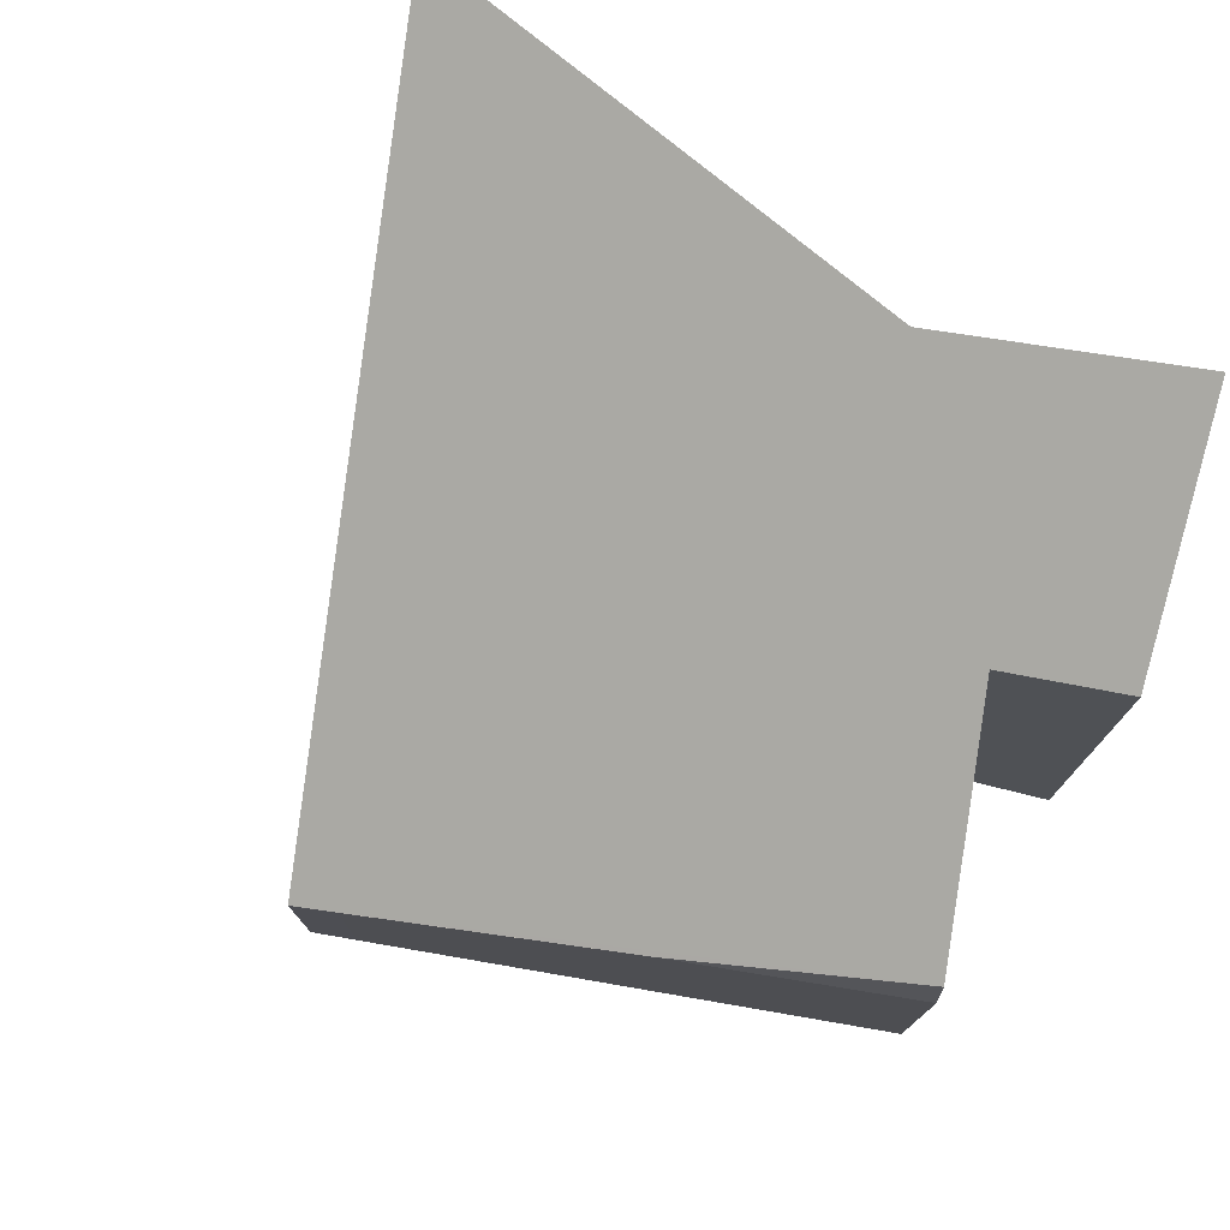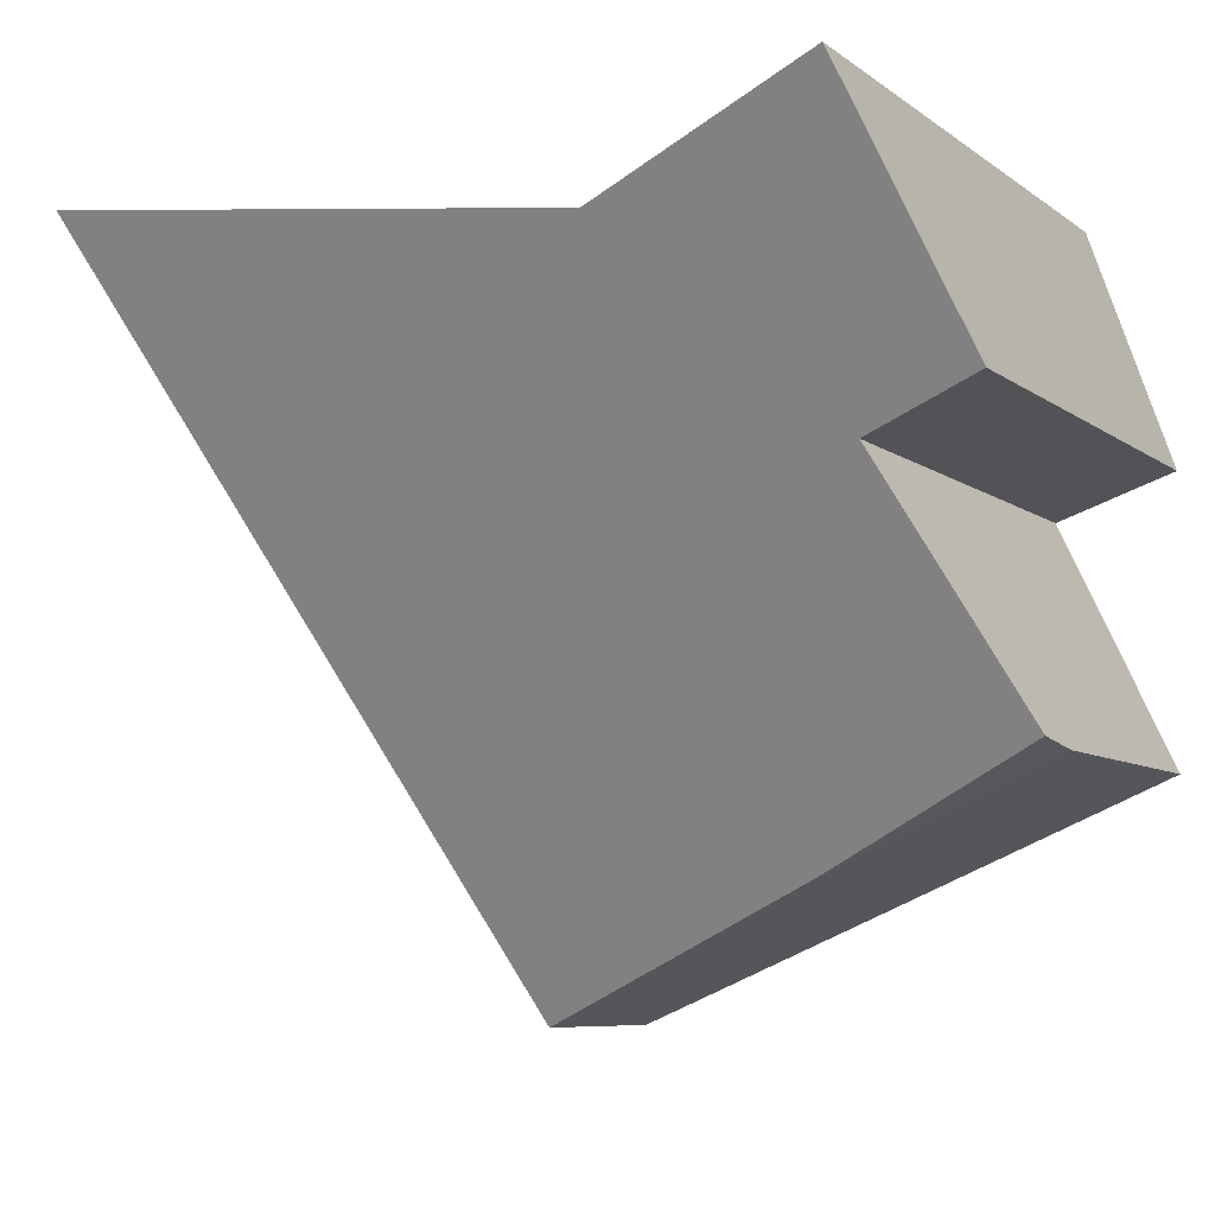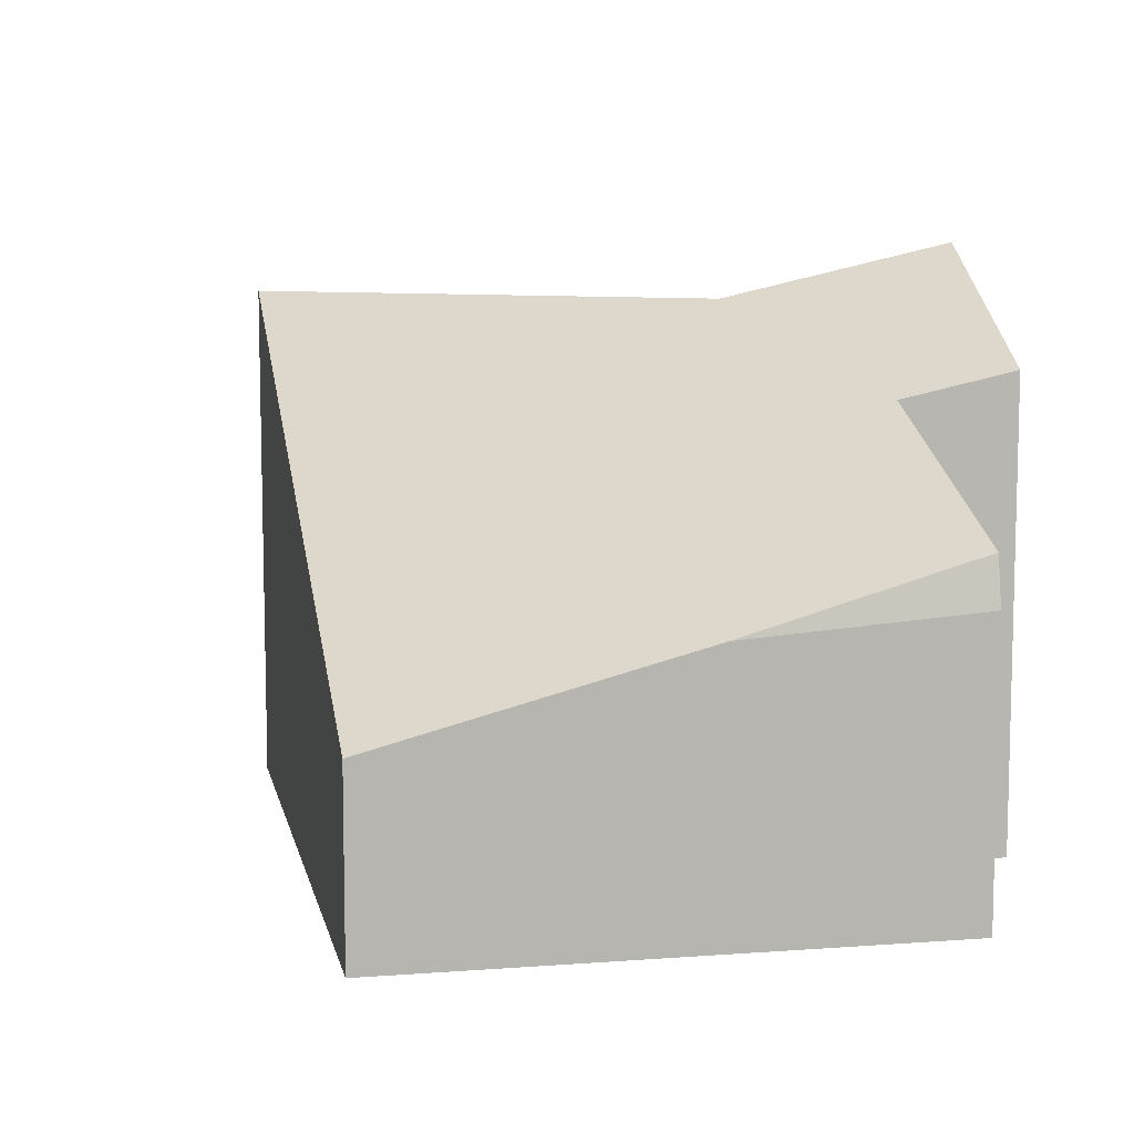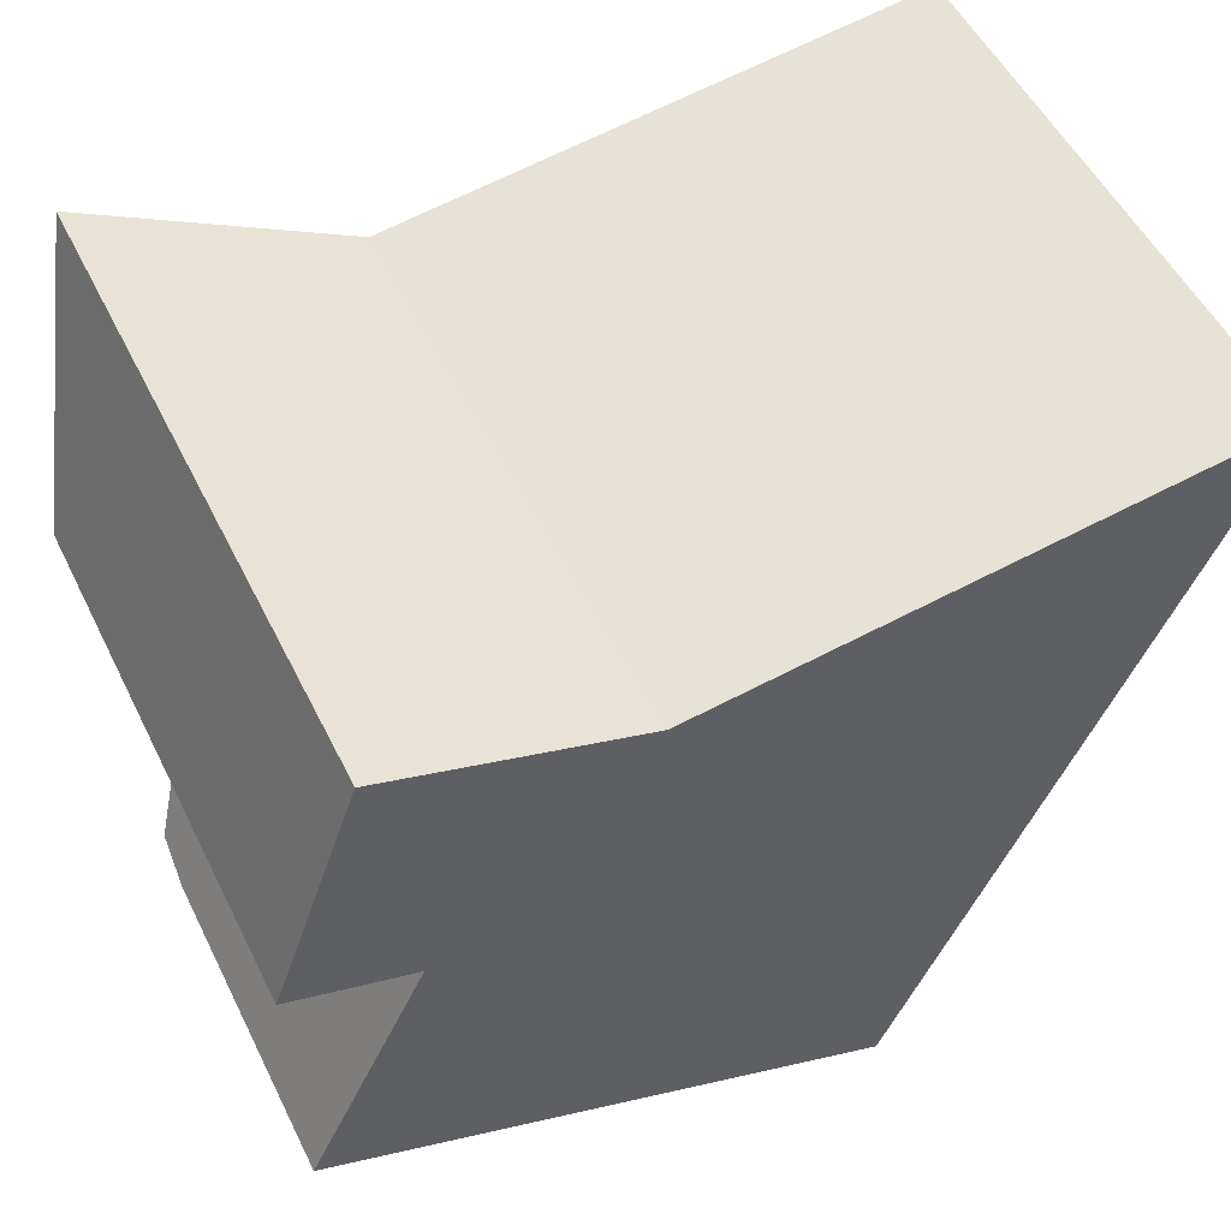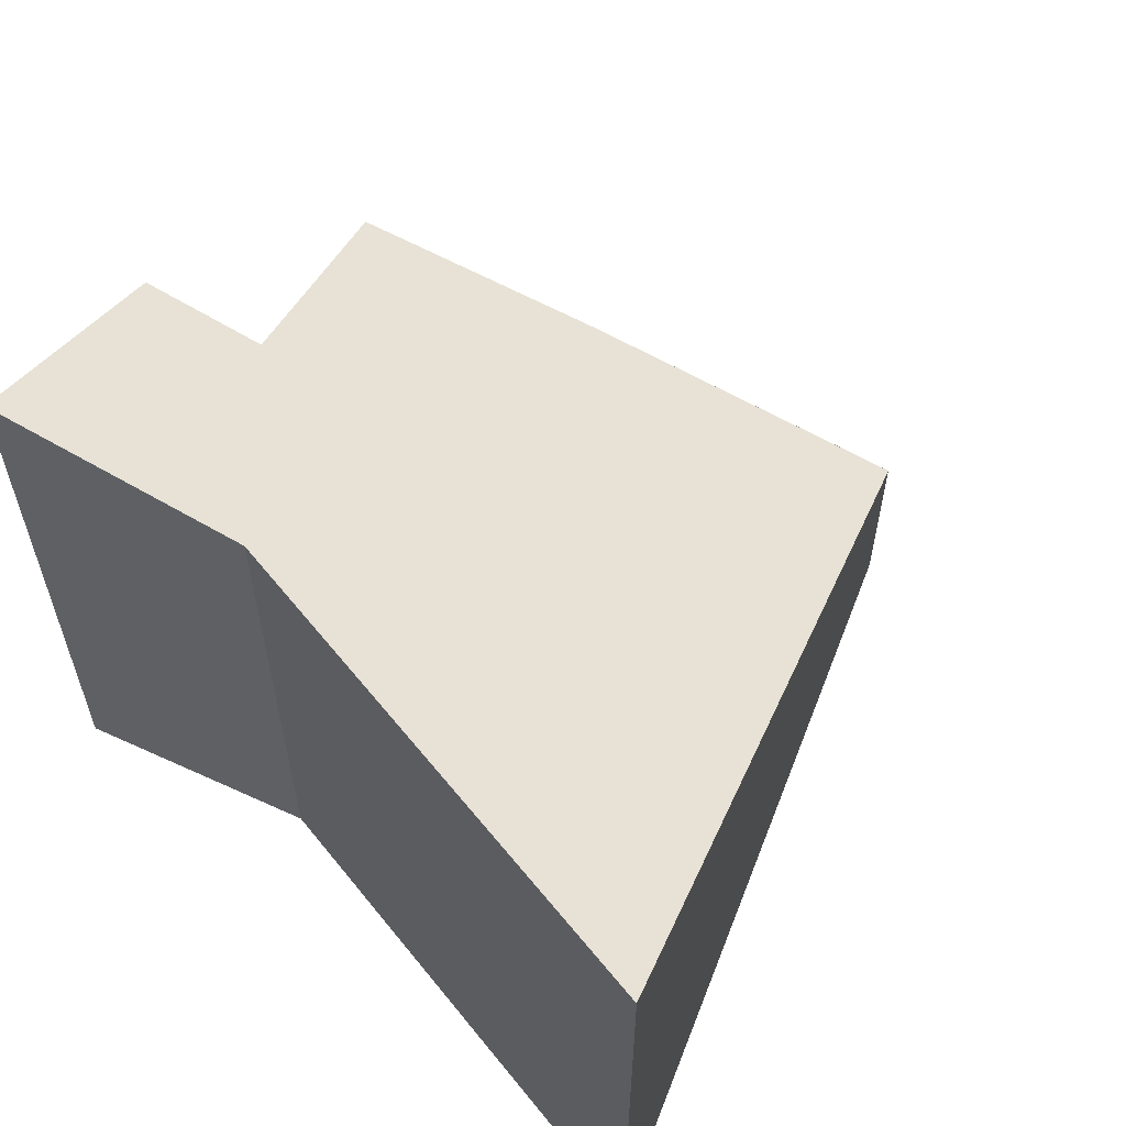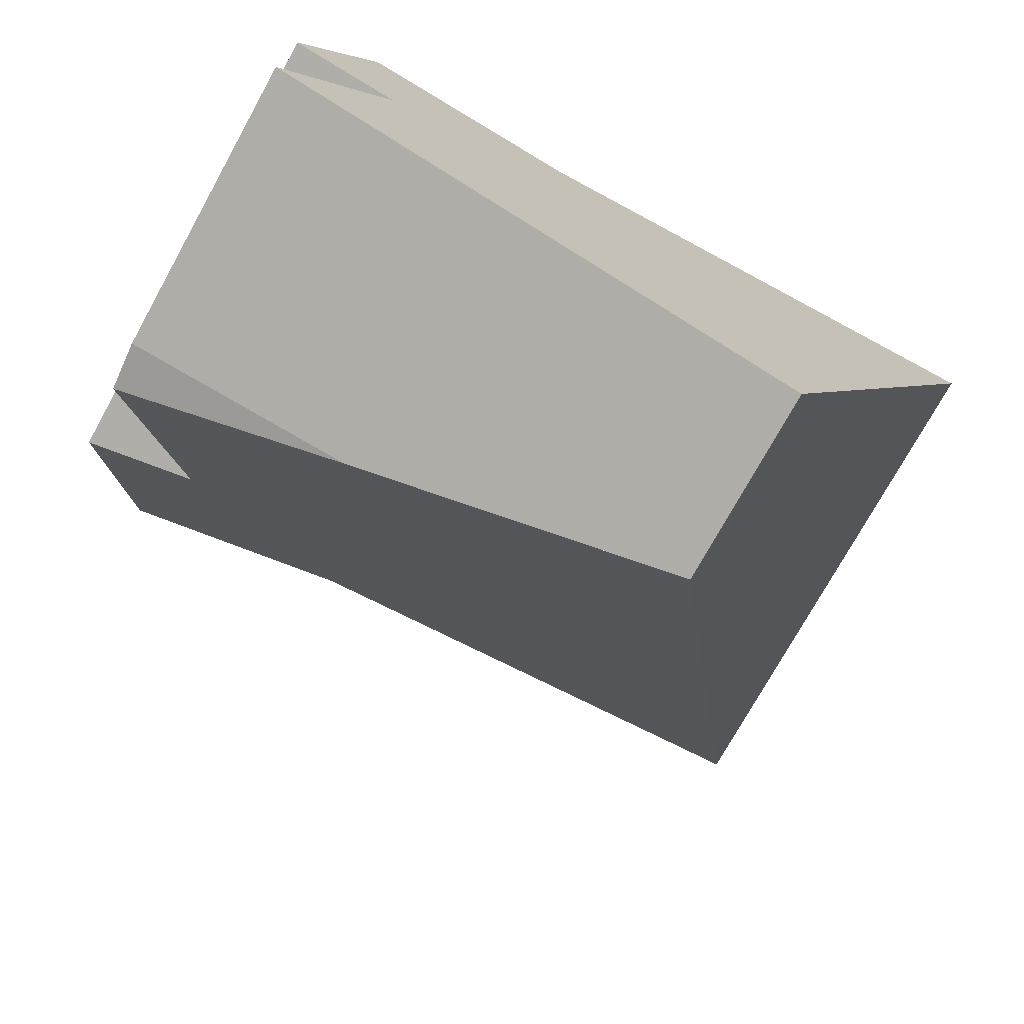
<metadata>
{"format":"obj","ext":"obj","renderer":"f3d","projection":"perspective","resolution":1024,"background":"white","views":[{"elev":76.3,"azim":-147.5,"up":"+Y"},{"elev":-7.6,"azim":-151.9,"up":"+Z"},{"elev":9.0,"azim":-168.6,"up":"+Y"},{"elev":52.9,"azim":-26.0,"up":"+Z"},{"elev":58.9,"azim":44.2,"up":"+Y"},{"elev":-74.6,"azim":-29.0,"up":"+Z"}]}
</metadata>
<code>
v  0.067 2.841 -2.171
v  1.893 2.28 -3.012
v  0.037 2.43 -2.234
v  4.409 1.562 -4.066
v  6.31 4.45 1.708
v  6.88 4.451 1.781
v  2.578 4.451 1.232
v  0.942 3.751 -0.317
v  0 3.979 2.436e-16
v  4.057 1.663 -3.919
v  0.657 4.922 1.89
v  0.942 1.941e-17 -0.317
v  0.037 1.368e-16 -2.234
v  0.067 1.329e-16 -2.171
v  0 0 0
v  6.88 -1.091e-16 1.781
v  4.409 2.49e-16 -4.066
v  0.657 -1.157e-16 1.89
v  2.578 -7.544e-17 1.232
v  6.31 -1.046e-16 1.708
v  1.893 1.844e-16 -3.012
v  4.057 2.4e-16 -3.919
g defaultobject
f 1 2 3
f 4 5 6
f 5 4 7
f 7 4 8
f 7 8 9
f 8 4 1
f 1 4 2
f 2 4 10
f 9 11 7
f 1 12 8
f 12 1 3
f 12 3 13
f 12 13 14
f 8 15 9
f 15 8 12
f 16 4 6
f 4 16 17
f 9 18 11
f 18 9 15
f 18 7 11
f 7 18 19
f 19 5 7
f 5 19 6
f 6 19 16
f 16 19 20
f 2 13 3
f 13 2 21
f 21 2 10
f 21 10 22
f 22 10 4
f 22 4 17
f 15 12 18
f 20 17 16
f 17 20 19
f 17 19 18
f 17 18 12
f 17 12 14
f 17 14 22
f 22 14 21
f 21 14 13

</code>
